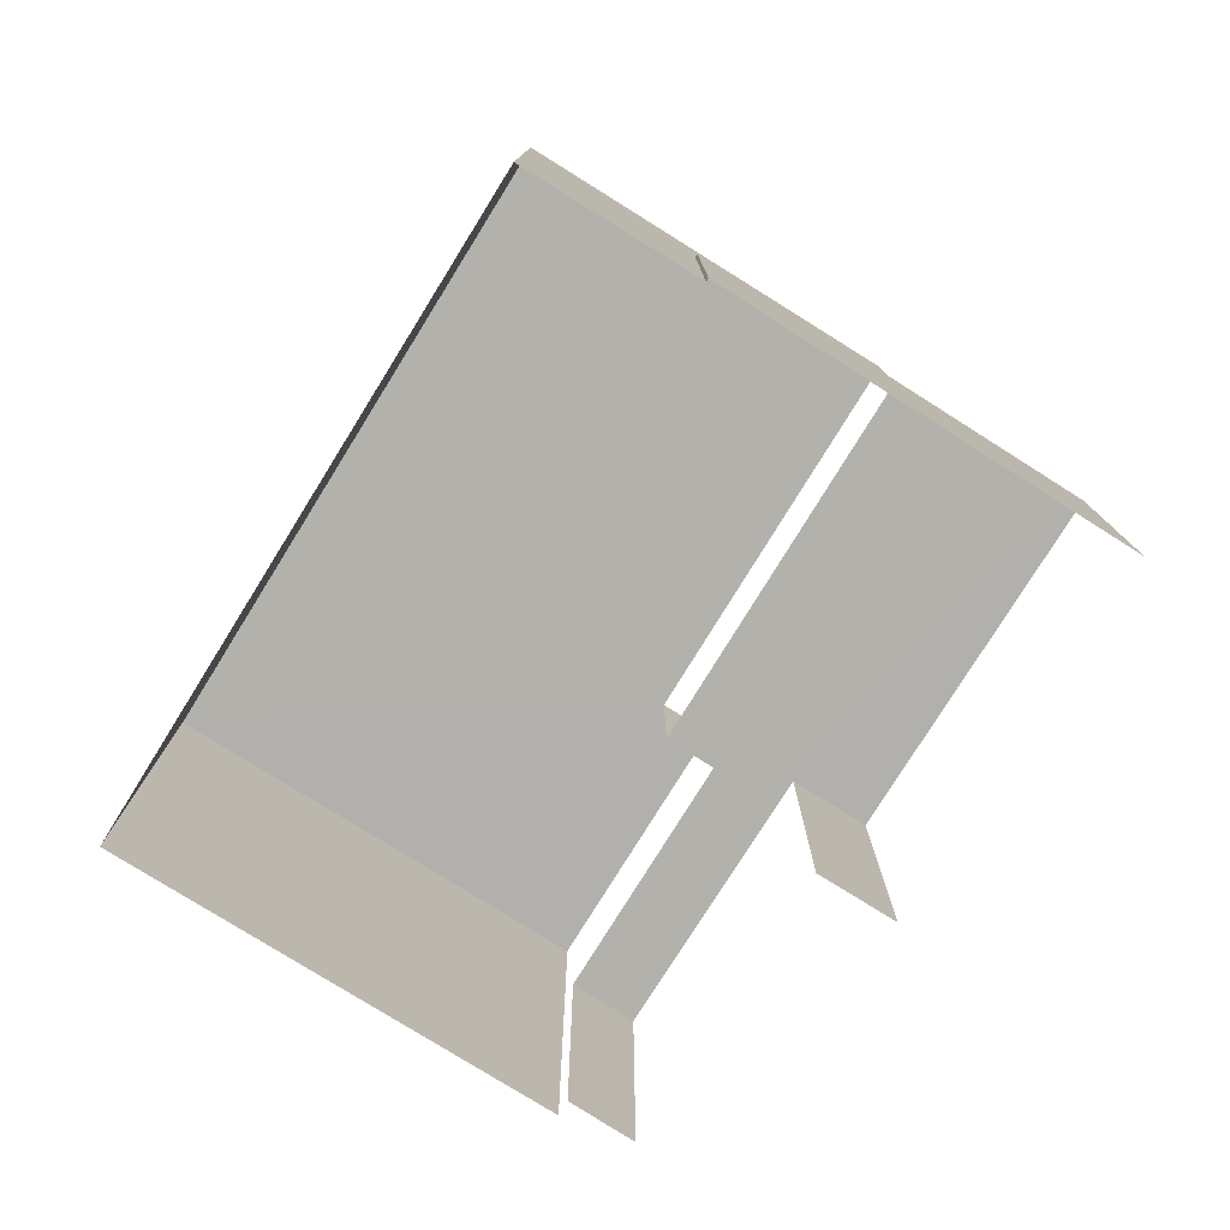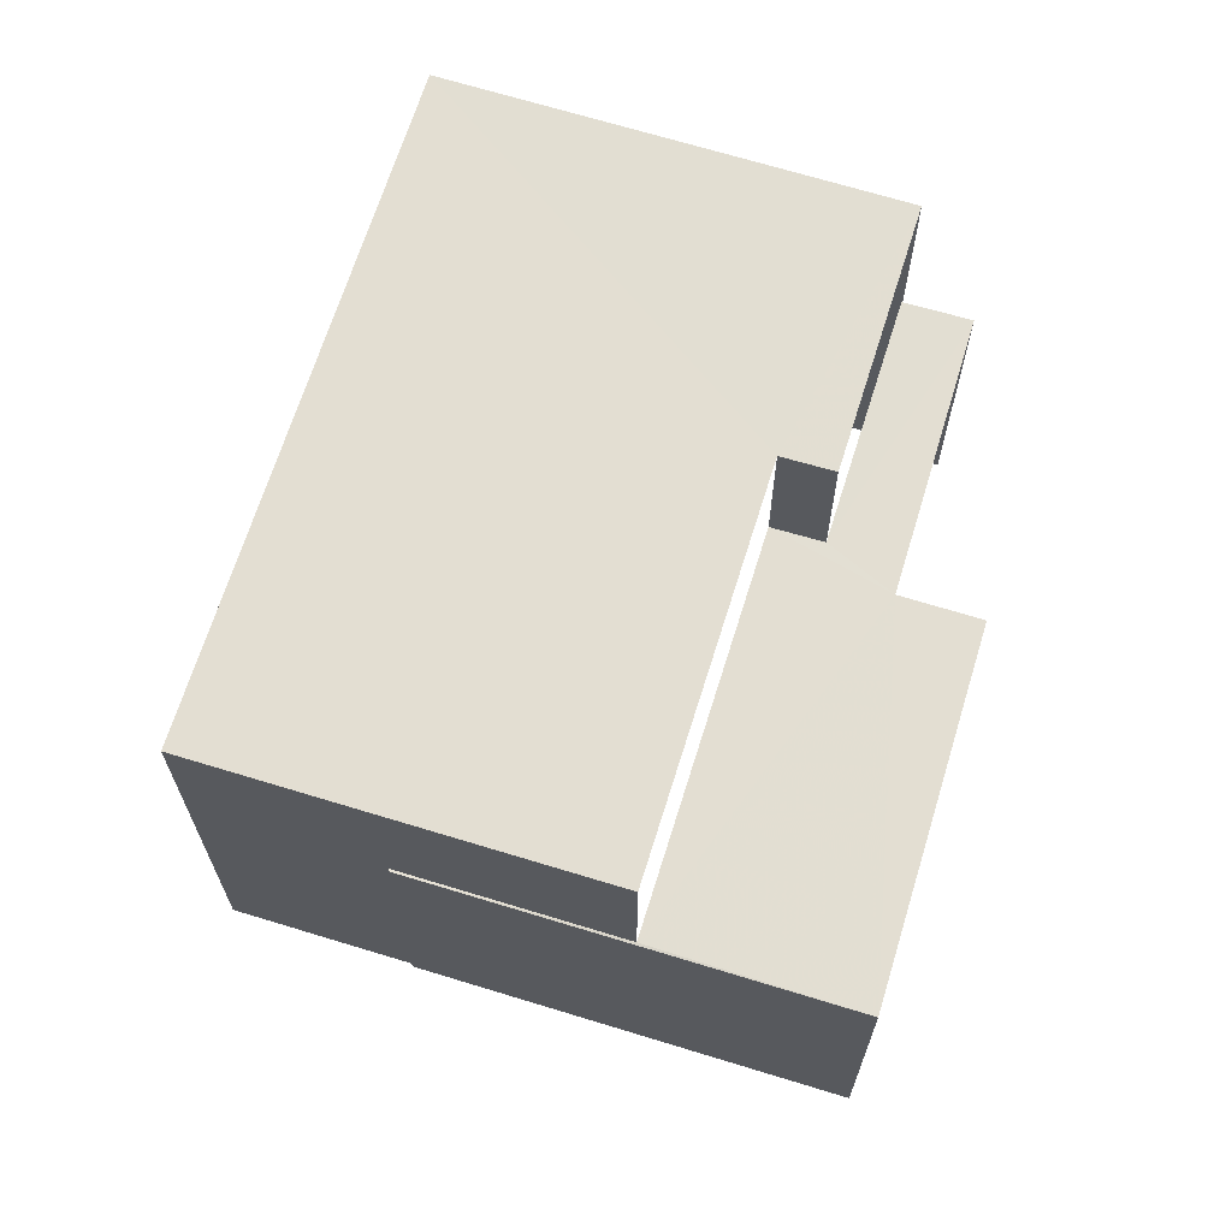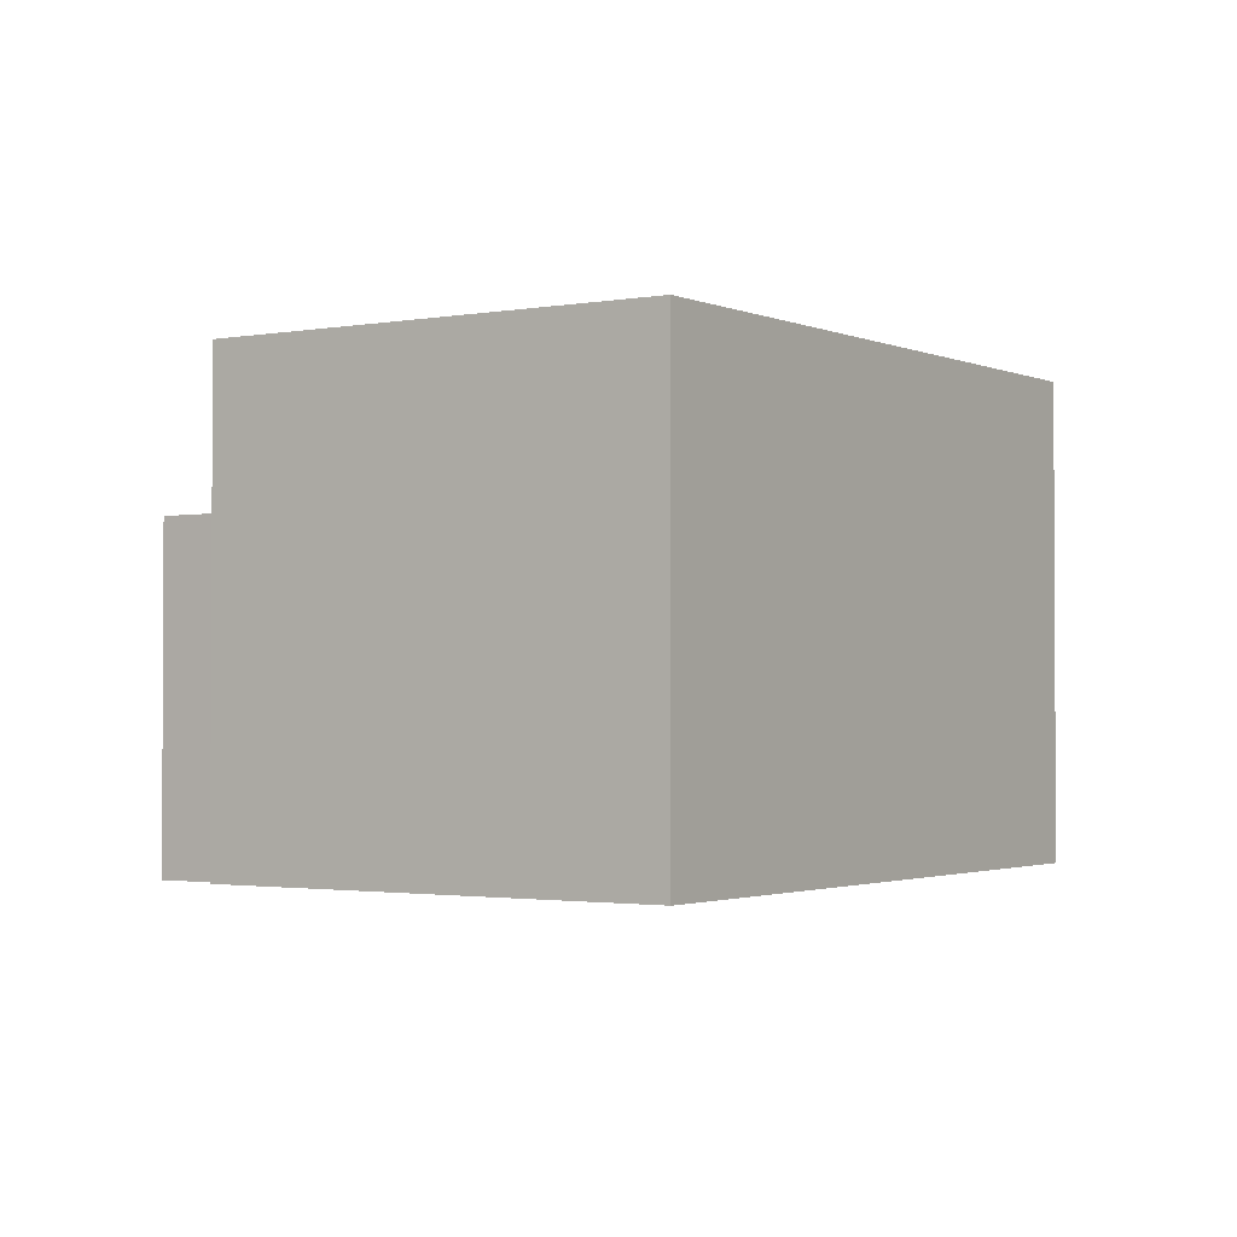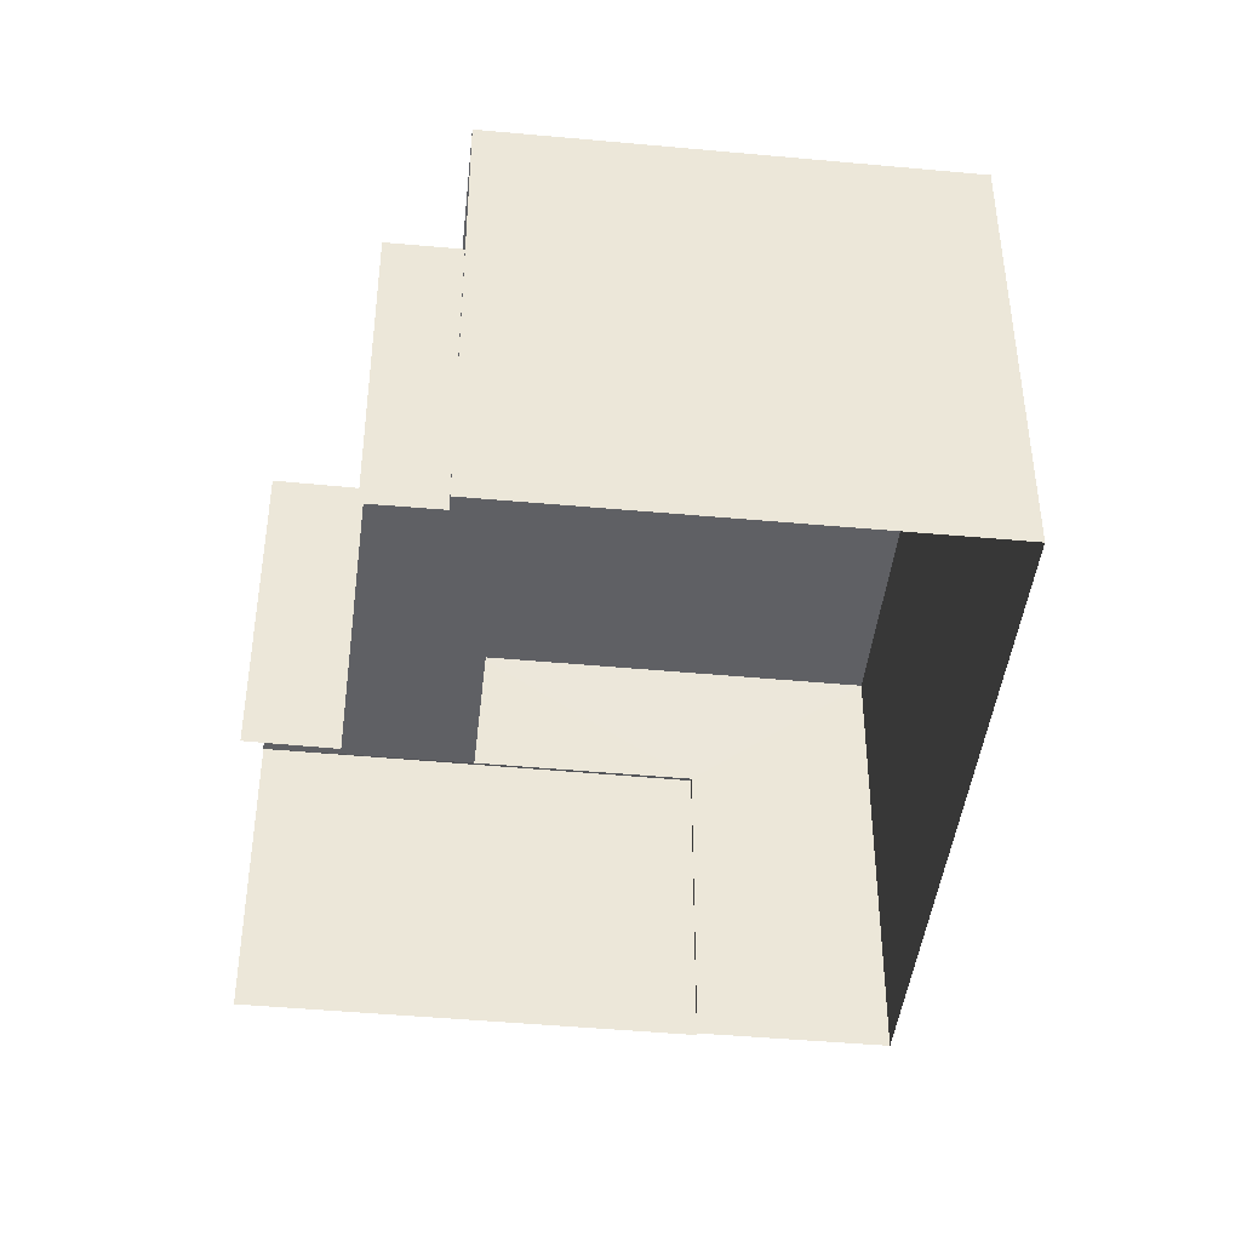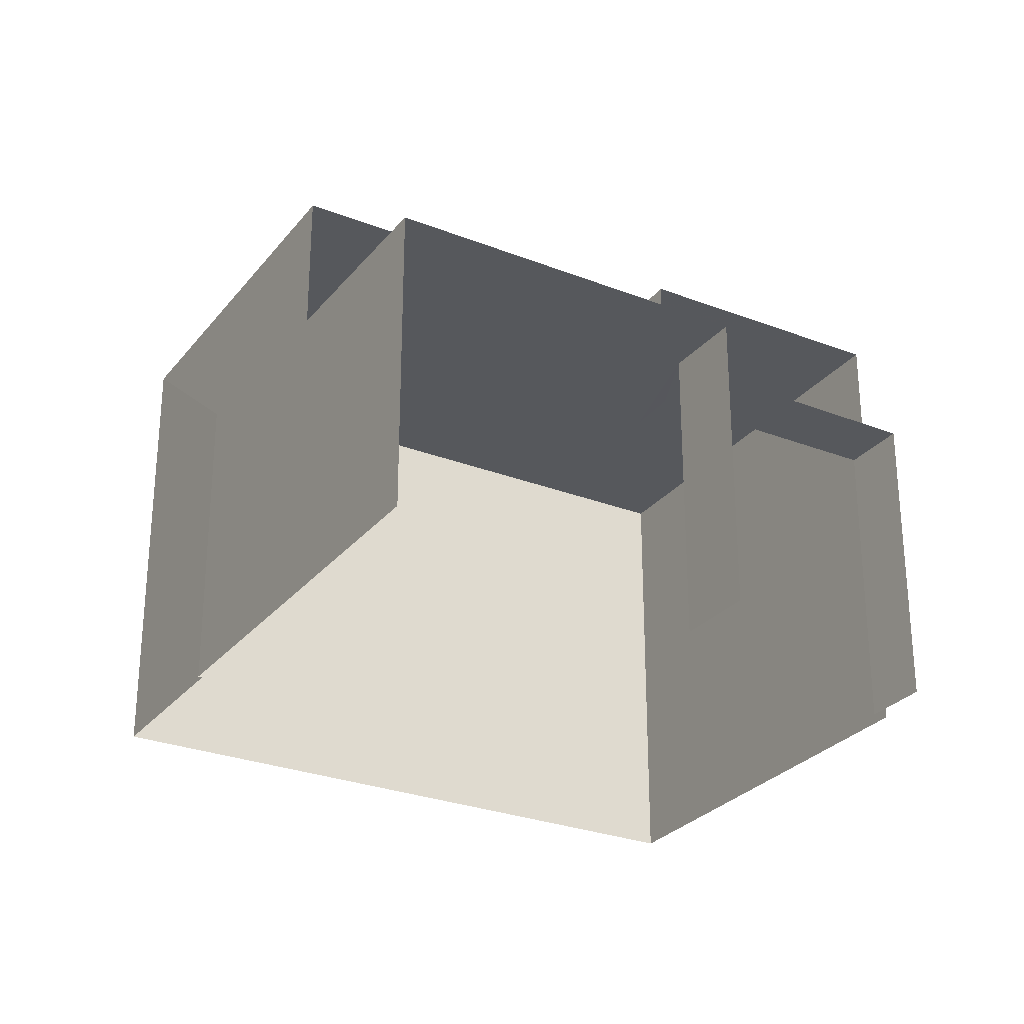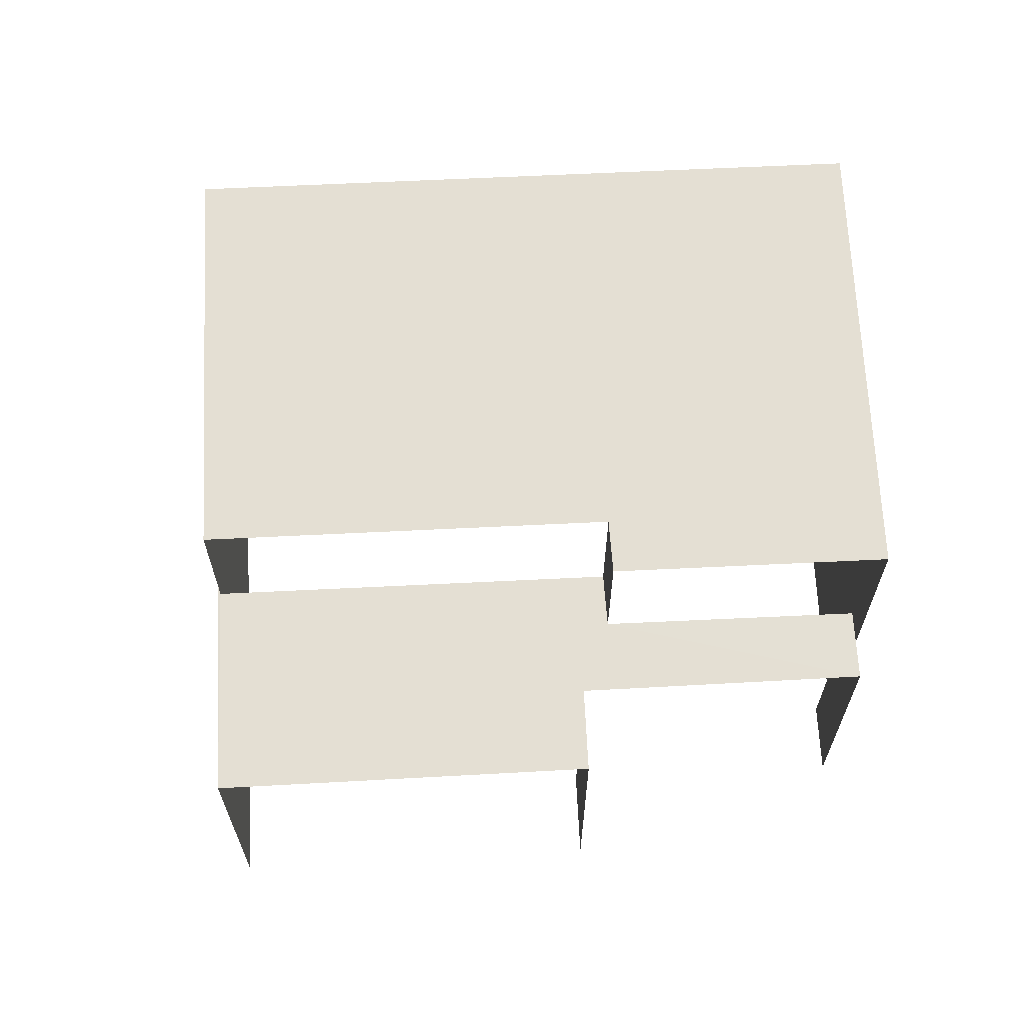
<metadata>
{"format":"obj","ext":"obj","renderer":"f3d","projection":"perspective","resolution":1024,"background":"white","views":[{"elev":-78.9,"azim":-85.6,"up":"+Z"},{"elev":67.7,"azim":-36.4,"up":"+Z"},{"elev":-1.8,"azim":160.0,"up":"+Z"},{"elev":-43.4,"azim":120.1,"up":"+Z"},{"elev":-28.1,"azim":5.9,"up":"+Z"},{"elev":66.4,"azim":33.5,"up":"+Z"}]}
</metadata>
<code>
v -2.254e+05 -1.283e+05 12.41
v -2.254e+05 -1.283e+05 12.41
v -2.254e+05 -1.283e+05 12.41
v -2.254e+05 -1.283e+05 12.41
v -2.254e+05 -1.283e+05 12.41
v -2.254e+05 -1.283e+05 12.41
v -2.254e+05 -1.283e+05 12.41
v -2.254e+05 -1.283e+05 12.41
v -2.254e+05 -1.283e+05 12.41
v -2.254e+05 -1.283e+05 12.41
v -2.254e+05 -1.283e+05 18.79
v -2.254e+05 -1.283e+05 18.79
v -2.254e+05 -1.283e+05 18.79
v -2.254e+05 -1.283e+05 18.79
v -2.254e+05 -1.283e+05 18.79
v -2.254e+05 -1.283e+05 18.79
v -2.254e+05 -1.283e+05 16.76
v -2.254e+05 -1.283e+05 16.76
v -2.254e+05 -1.283e+05 16.76
v -2.254e+05 -1.283e+05 16.76
v -2.254e+05 -1.283e+05 16.76
v -2.254e+05 -1.283e+05 16.76
v -2.254e+05 -1.283e+05 16.76
v -2.254e+05 -1.283e+05 16.76
v -2.254e+05 -1.283e+05 16.76
v -2.254e+05 -1.283e+05 16.76
f 1 2 3
f 4 1 5
f 6 7 3
f 8 9 5
f 7 10 8
f 3 5 1
f 3 7 8
f 3 8 5
f 23 3 2
f 23 21 3
f 17 13 14
f 17 26 13
f 20 7 6
f 20 19 7
f 1 4 24
f 4 12 24
f 24 11 25
f 24 12 11
f 11 12 13
f 14 13 15
f 15 13 16
f 13 12 16
f 17 18 19
f 19 20 21
f 17 22 18
f 23 24 25
f 23 25 21
f 21 26 17
f 21 25 26
f 21 17 19
f 18 10 7
f 19 18 7
f 8 10 18
f 22 8 18
f 25 11 13
f 26 25 13
f 16 4 5
f 16 12 4
f 16 5 9
f 15 16 9
f 20 6 3
f 21 20 3
f 1 23 2
f 1 24 23
f 9 22 15
f 15 22 14
f 9 8 22
f 14 22 17

</code>
